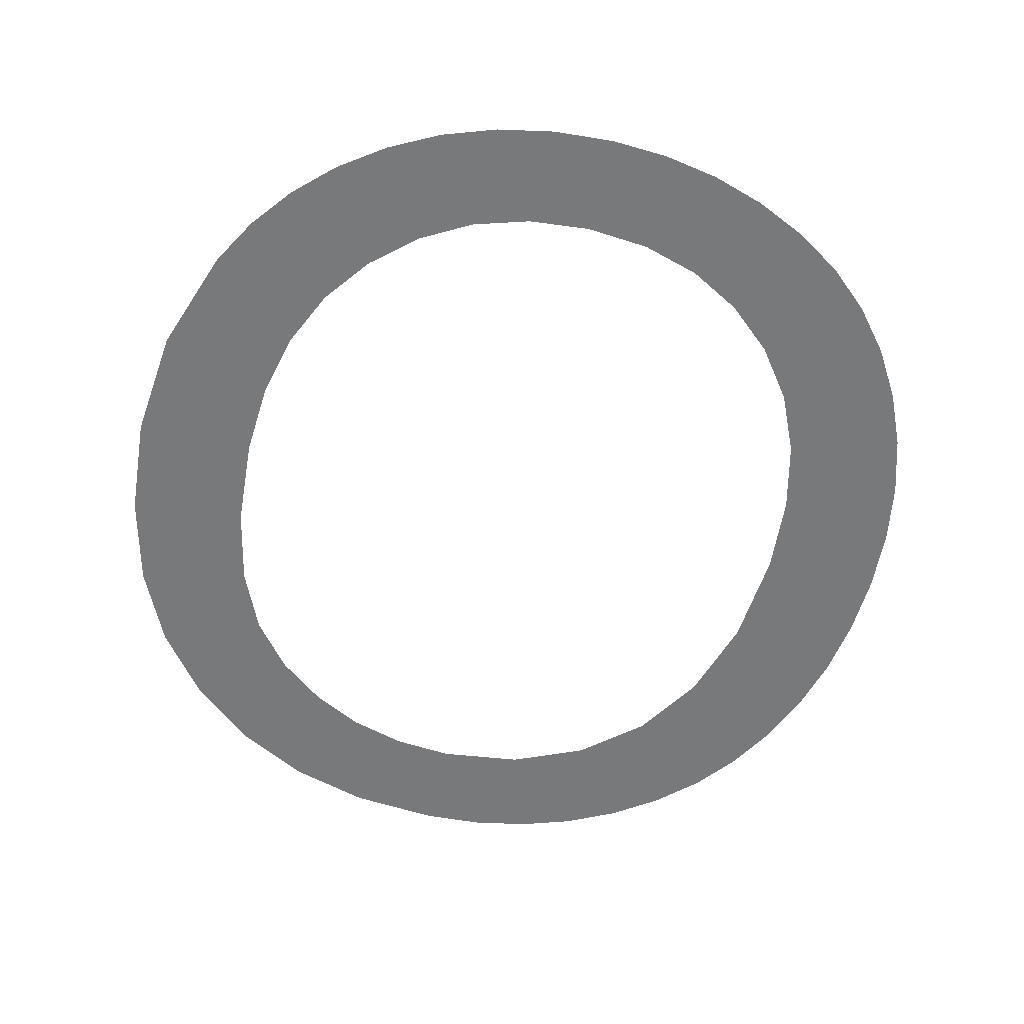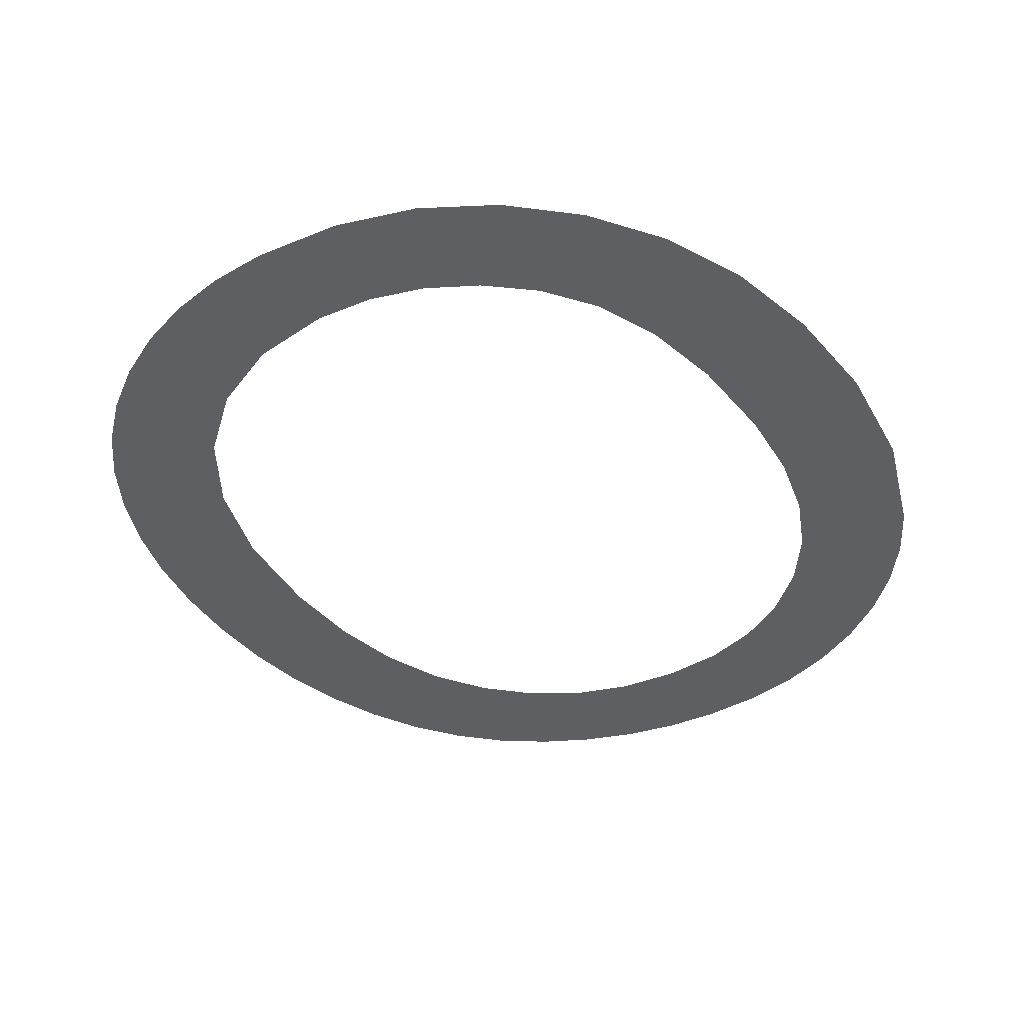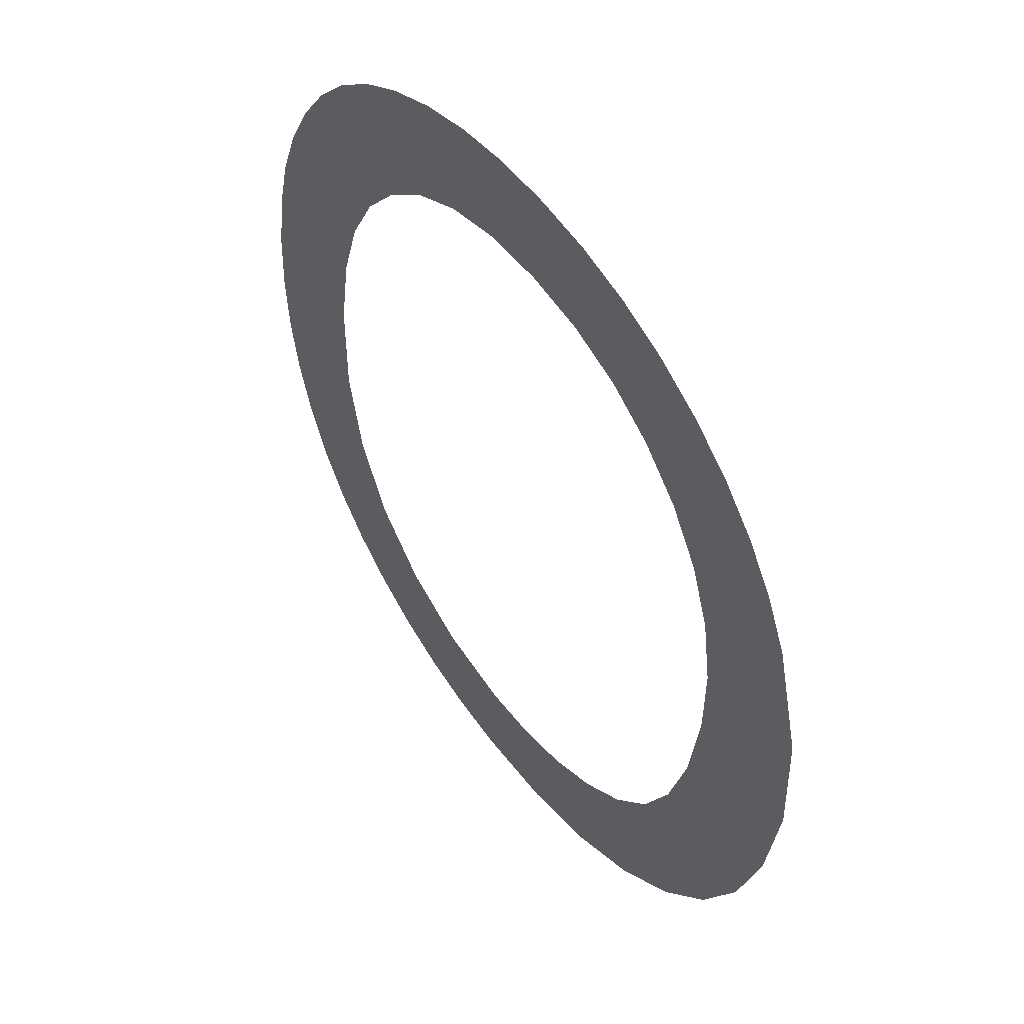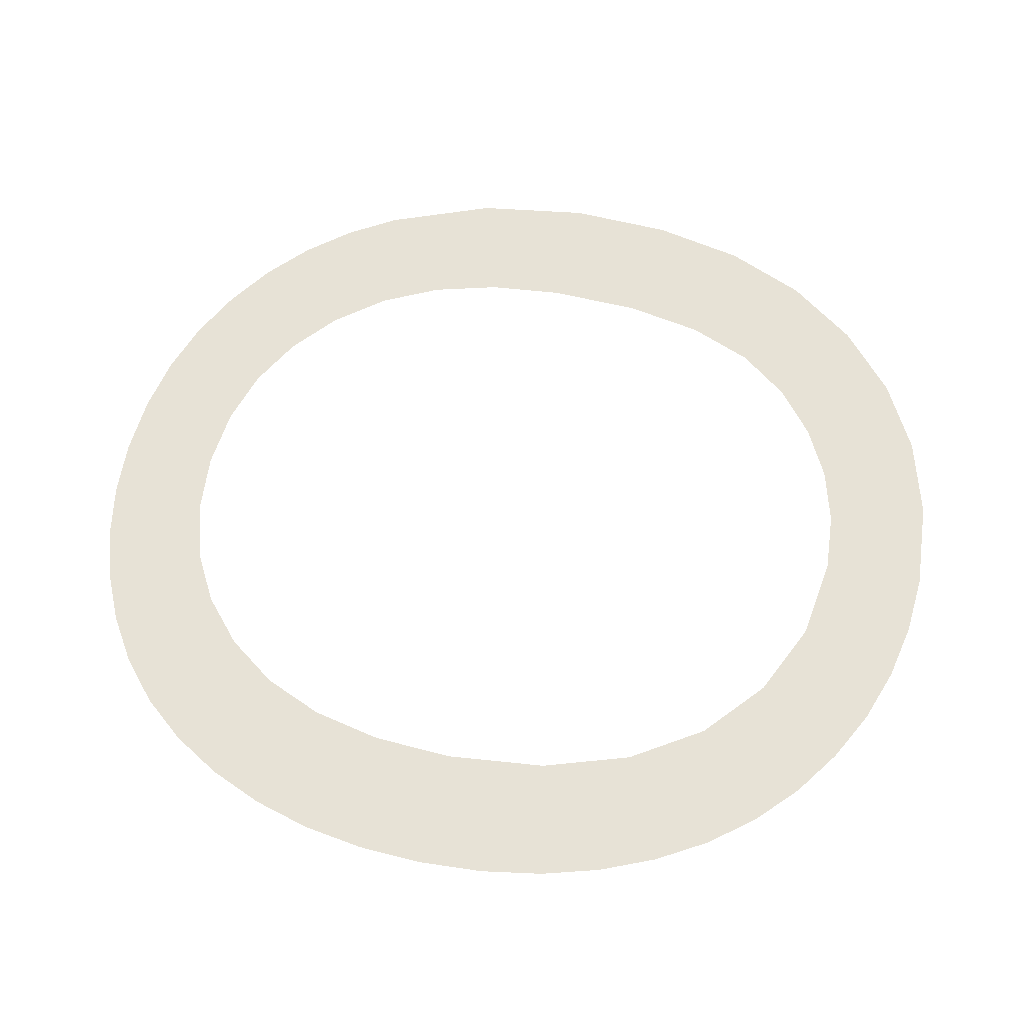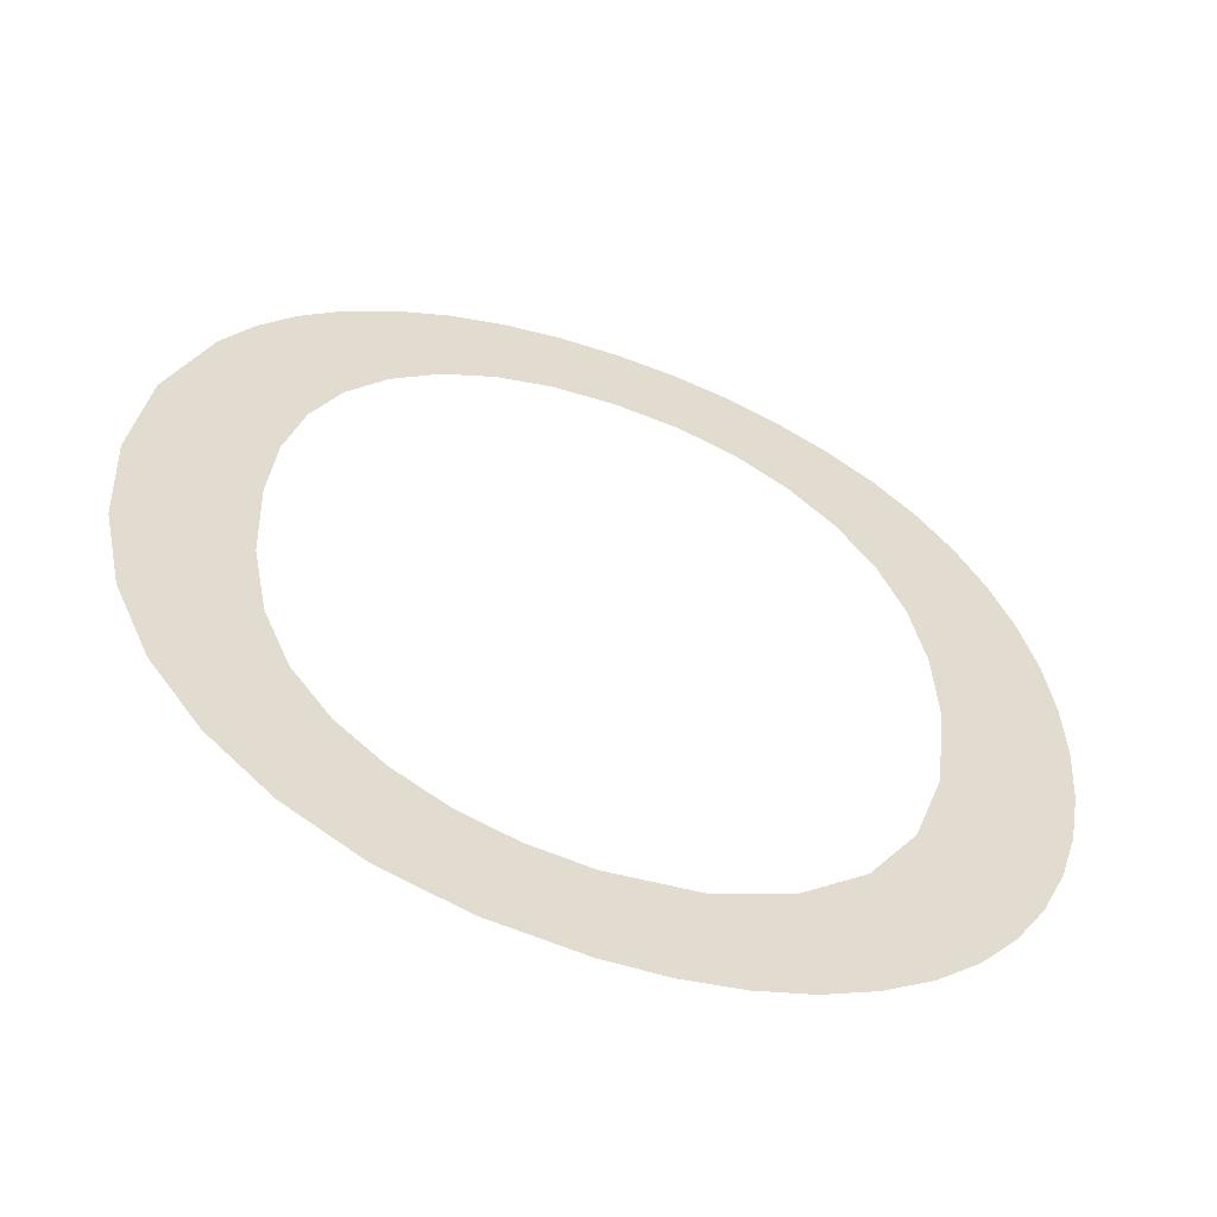
<metadata>
{"format":"obj","ext":"obj","renderer":"f3d","projection":"perspective","resolution":1024,"background":"white","views":[{"elev":-61.3,"azim":-13.1,"up":"+Y"},{"elev":-37.4,"azim":-146.6,"up":"+Y"},{"elev":57.0,"azim":-125.7,"up":"+Z"},{"elev":61.6,"azim":102.8,"up":"+Y"},{"elev":-61.0,"azim":-20.0,"up":"+Z"}]}
</metadata>
<code>
o mesh171/mesh171-geometry#mesh171-geometry
v -0.1241 0.02715 -0.03449
v -0.1242 0.02753 -0.04059
v -0.1244 0.02735 -0.03767
v -0.1236 0.0277 -0.04317
v -0.123 0.02696 -0.03148
v -0.1226 0.02784 -0.04542
v -0.1222 0.02687 -0.0301
v -0.1211 0.02796 -0.04733
v -0.1213 0.02679 -0.02887
v -0.121 0.02735 -0.03762
v -0.1209 0.02721 -0.0355
v -0.1209 0.02751 -0.04022
v -0.1201 0.02672 -0.02779
v -0.1193 0.02806 -0.04886
v -0.1204 0.02709 -0.03362
v -0.1204 0.02765 -0.04241
v -0.1197 0.02699 -0.03197
v -0.1196 0.02776 -0.04421
v -0.1188 0.02667 -0.02687
v -0.1185 0.02785 -0.04561
v -0.1186 0.0269 -0.03056
v -0.1173 0.02813 -0.04995
v -0.1174 0.02662 -0.02613
v -0.1172 0.02792 -0.04665
v -0.1174 0.02683 -0.02944
v -0.1151 0.02817 -0.0506
v -0.1159 0.02659 -0.0256
v -0.1158 0.02797 -0.0474
v -0.1159 0.02678 -0.02863
v -0.1142 0.02799 -0.04785
v -0.1143 0.02675 -0.02815
v -0.1125 0.02818 -0.05082
v -0.1143 0.02656 -0.02529
v -0.1125 0.028 -0.048
v -0.1126 0.02674 -0.02799
v -0.1109 0.02817 -0.05072
v -0.1126 0.02656 -0.02518
v -0.1102 0.02798 -0.04769
v -0.1108 0.02675 -0.02815
v -0.1093 0.02815 -0.05041
v -0.111 0.02656 -0.02528
v -0.1081 0.02792 -0.04676
v -0.1094 0.02658 -0.02556
v -0.1078 0.02812 -0.0499
v -0.1092 0.02678 -0.02864
v -0.1064 0.02783 -0.04526
v -0.108 0.02661 -0.02604
v -0.1063 0.02808 -0.04918
v -0.1078 0.02683 -0.02945
v -0.1051 0.0277 -0.04326
v -0.1065 0.02666 -0.02671
v -0.1051 0.02802 -0.04828
v -0.1065 0.0269 -0.03059
v -0.1043 0.02755 -0.04081
v -0.1052 0.02671 -0.02757
v -0.1039 0.02795 -0.04722
v -0.1054 0.02699 -0.03203
v -0.1041 0.02737 -0.03798
v -0.1047 0.0271 -0.03374
v -0.1041 0.02678 -0.0286
v -0.1042 0.0273 -0.03685
v -0.1031 0.02685 -0.02982
v -0.1042 0.02722 -0.03572
v -0.1029 0.02788 -0.04599
v -0.1022 0.02694 -0.03121
v -0.1021 0.02779 -0.04461
v -0.1016 0.02704 -0.03275
v -0.1015 0.02769 -0.04309
v -0.1011 0.02714 -0.03439
v -0.1011 0.02759 -0.04148
v -0.1008 0.02725 -0.03612
v -0.1008 0.02748 -0.03977
v -0.1007 0.02737 -0.03796
f 1 2 3
f 2 1 4
f 3 2 1
f 4 1 2
f 4 1 5
f 5 1 4
f 4 5 6
f 6 5 4
f 6 5 7
f 7 5 6
f 6 7 8
f 8 7 6
f 8 7 9
f 9 7 8
f 8 9 10
f 10 9 8
f 10 9 11
f 11 9 10
f 12 8 10
f 10 8 12
f 11 9 13
f 13 9 11
f 8 12 14
f 14 12 8
f 11 13 15
f 15 13 11
f 14 12 16
f 16 12 14
f 15 13 17
f 17 13 15
f 14 16 18
f 18 16 14
f 17 13 19
f 19 13 17
f 14 18 20
f 20 18 14
f 17 19 21
f 21 19 17
f 14 20 22
f 22 20 14
f 21 19 23
f 23 19 21
f 22 20 24
f 24 20 22
f 21 23 25
f 25 23 21
f 22 24 26
f 26 24 22
f 25 23 27
f 27 23 25
f 26 24 28
f 28 24 26
f 25 27 29
f 29 27 25
f 26 28 30
f 30 28 26
f 29 27 31
f 31 27 29
f 26 30 32
f 32 30 26
f 31 27 33
f 33 27 31
f 32 30 34
f 34 30 32
f 31 33 35
f 35 33 31
f 32 34 36
f 36 34 32
f 35 33 37
f 37 33 35
f 36 34 38
f 38 34 36
f 35 37 39
f 39 37 35
f 36 38 40
f 40 38 36
f 39 37 41
f 41 37 39
f 40 38 42
f 42 38 40
f 39 41 43
f 43 41 39
f 40 42 44
f 44 42 40
f 39 43 45
f 45 43 39
f 44 42 46
f 46 42 44
f 45 43 47
f 47 43 45
f 44 46 48
f 48 46 44
f 45 47 49
f 49 47 45
f 48 46 50
f 50 46 48
f 49 47 51
f 51 47 49
f 48 50 52
f 52 50 48
f 49 51 53
f 53 51 49
f 52 50 54
f 54 50 52
f 53 51 55
f 55 51 53
f 52 54 56
f 56 54 52
f 53 55 57
f 57 55 53
f 56 54 58
f 58 54 56
f 57 55 59
f 59 55 57
f 56 58 60
f 60 58 56
f 59 55 60
f 60 55 59
f 61 60 58
f 58 60 61
f 56 60 62
f 62 60 56
f 59 60 63
f 63 60 59
f 63 60 61
f 61 60 63
f 56 62 64
f 64 62 56
f 64 62 65
f 65 62 64
f 64 65 66
f 66 65 64
f 66 65 67
f 67 65 66
f 66 67 68
f 68 67 66
f 68 67 69
f 69 67 68
f 68 69 70
f 70 69 68
f 70 69 71
f 71 69 70
f 70 71 72
f 72 71 70
f 72 71 73
f 73 71 72

</code>
